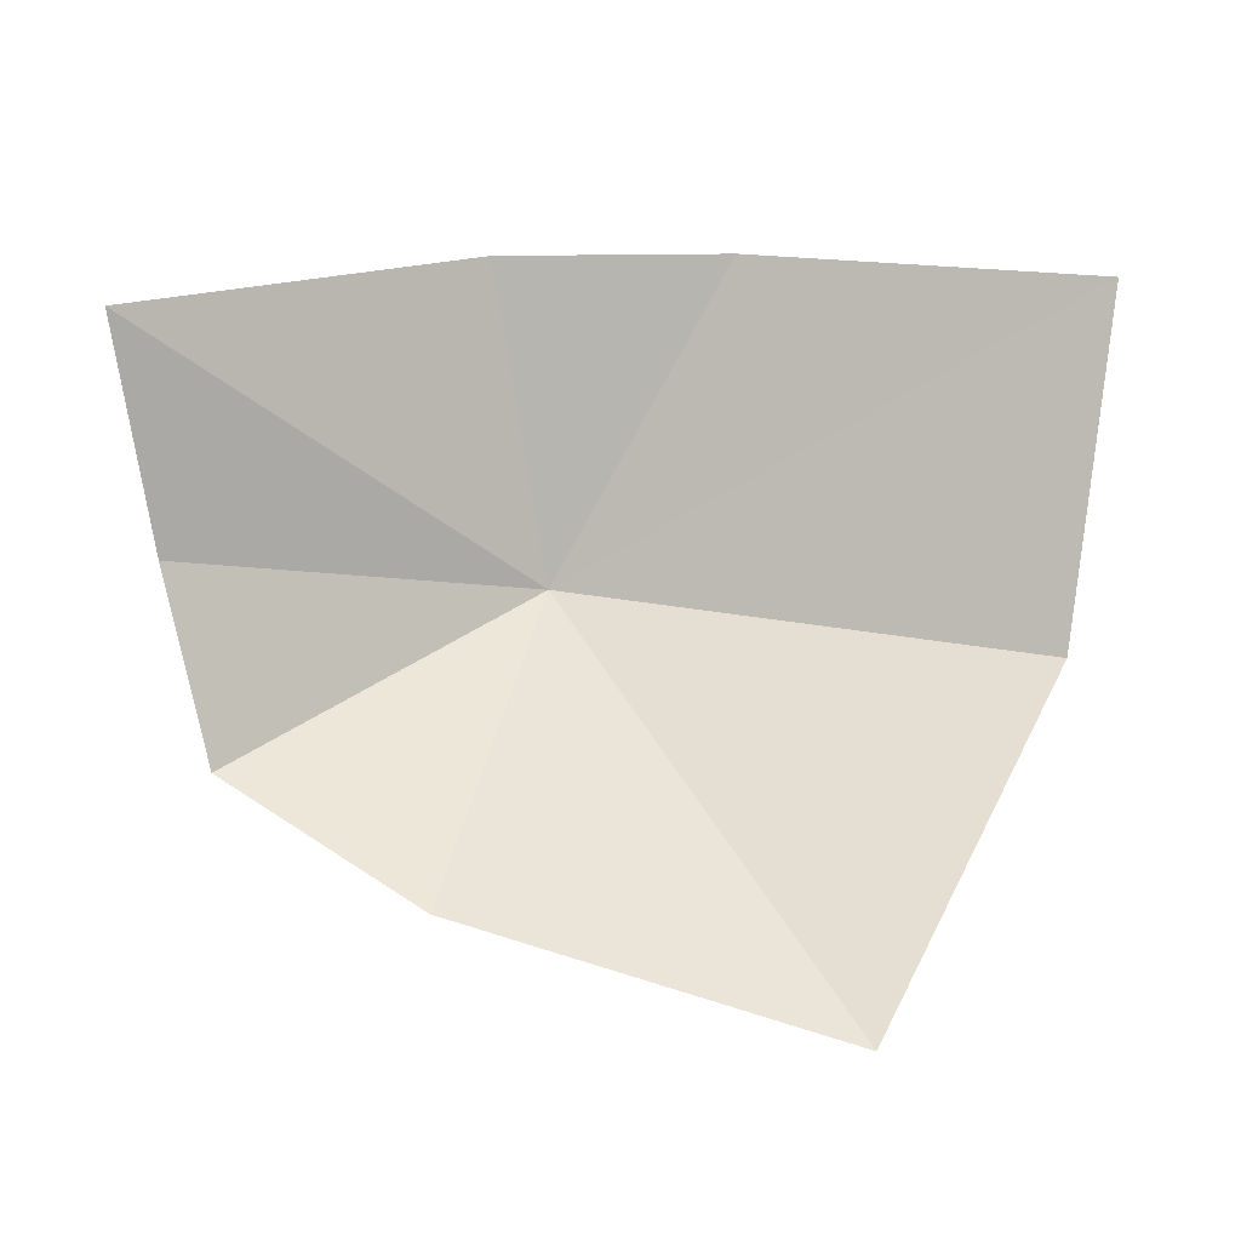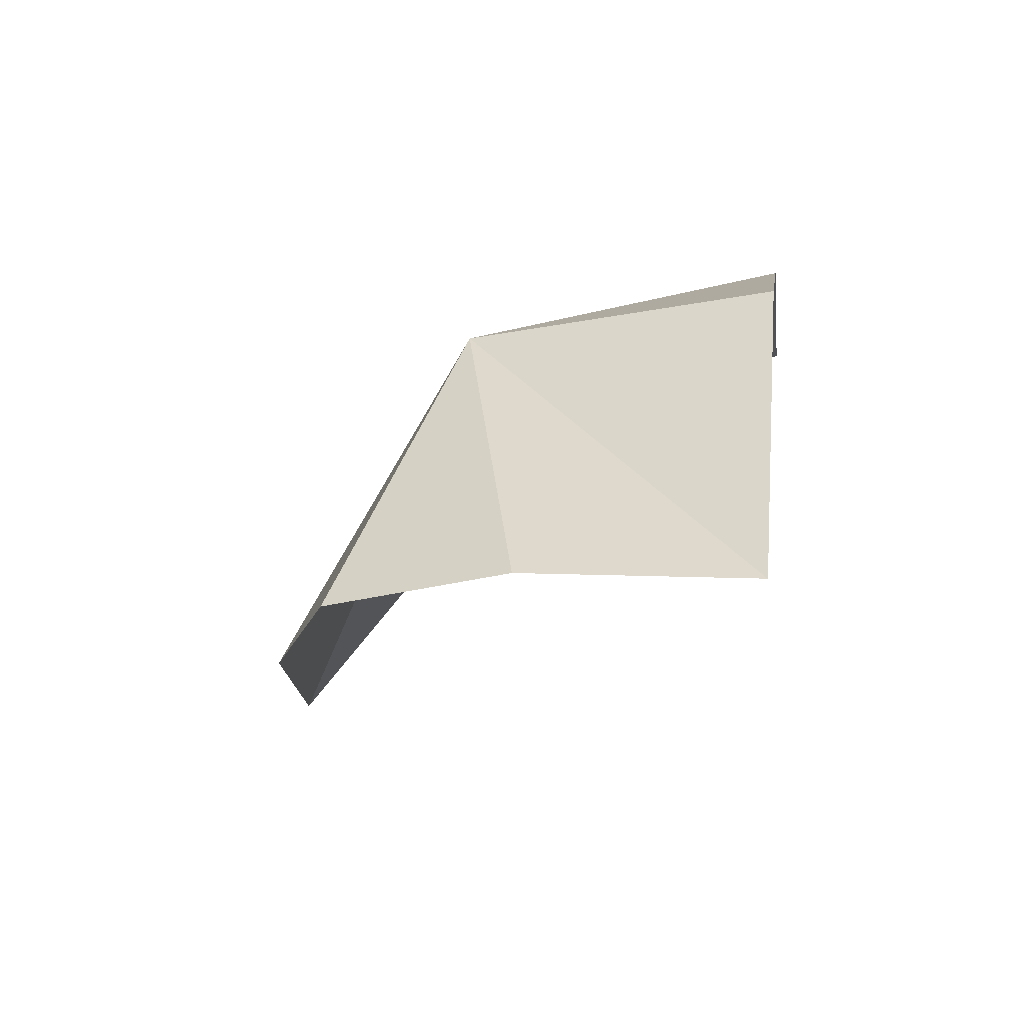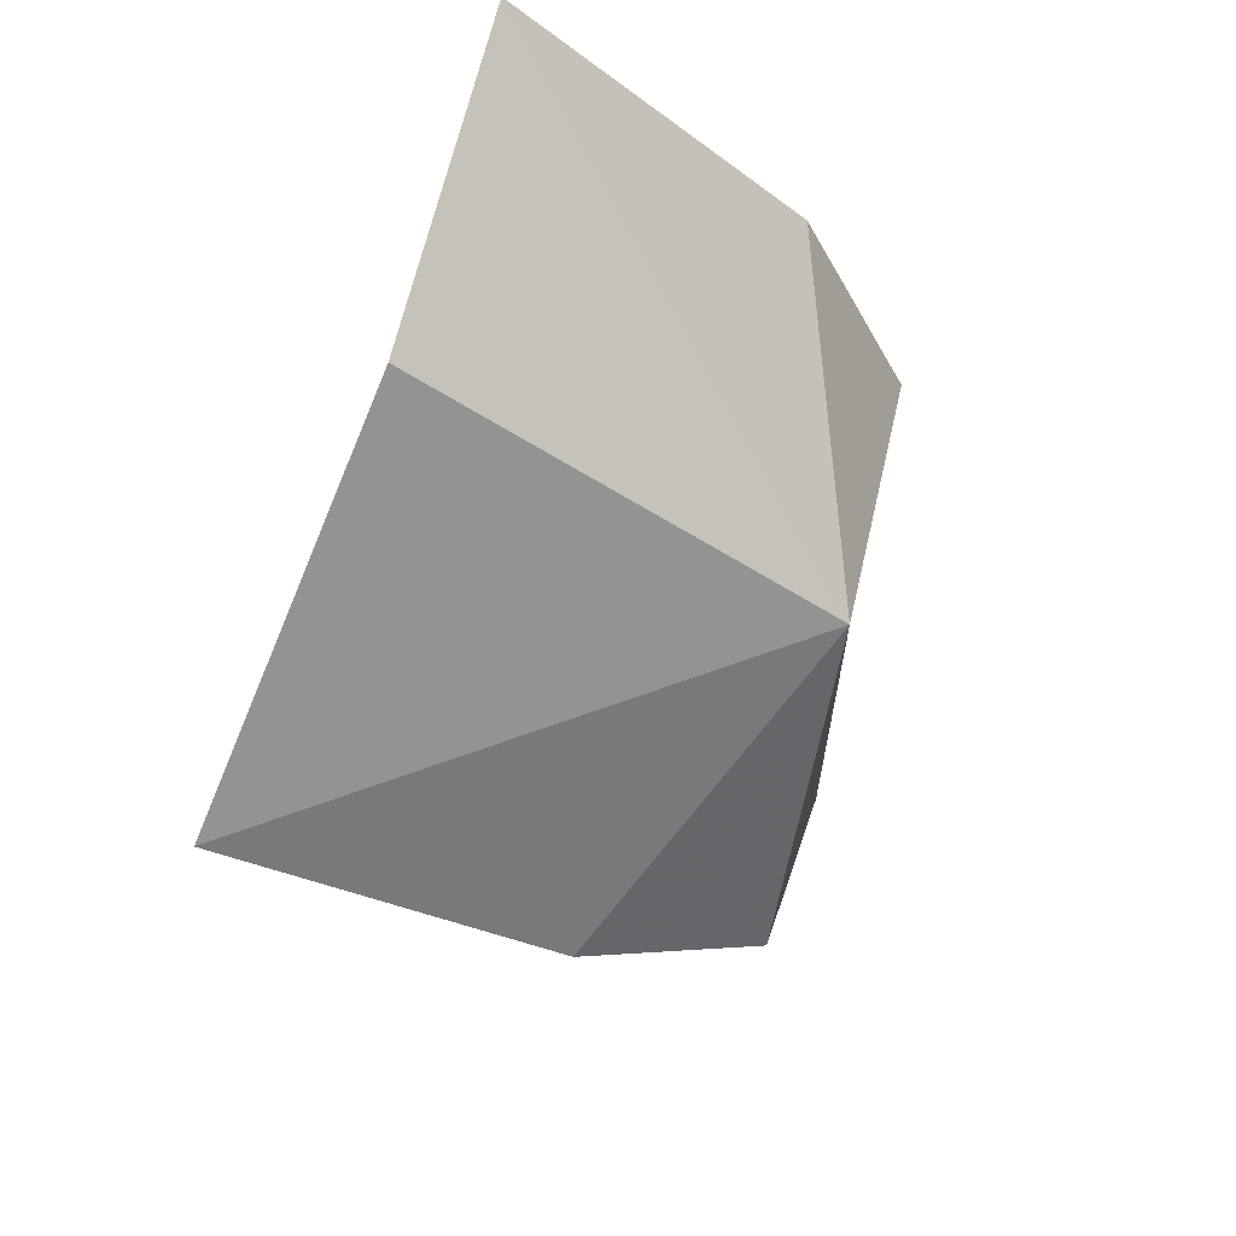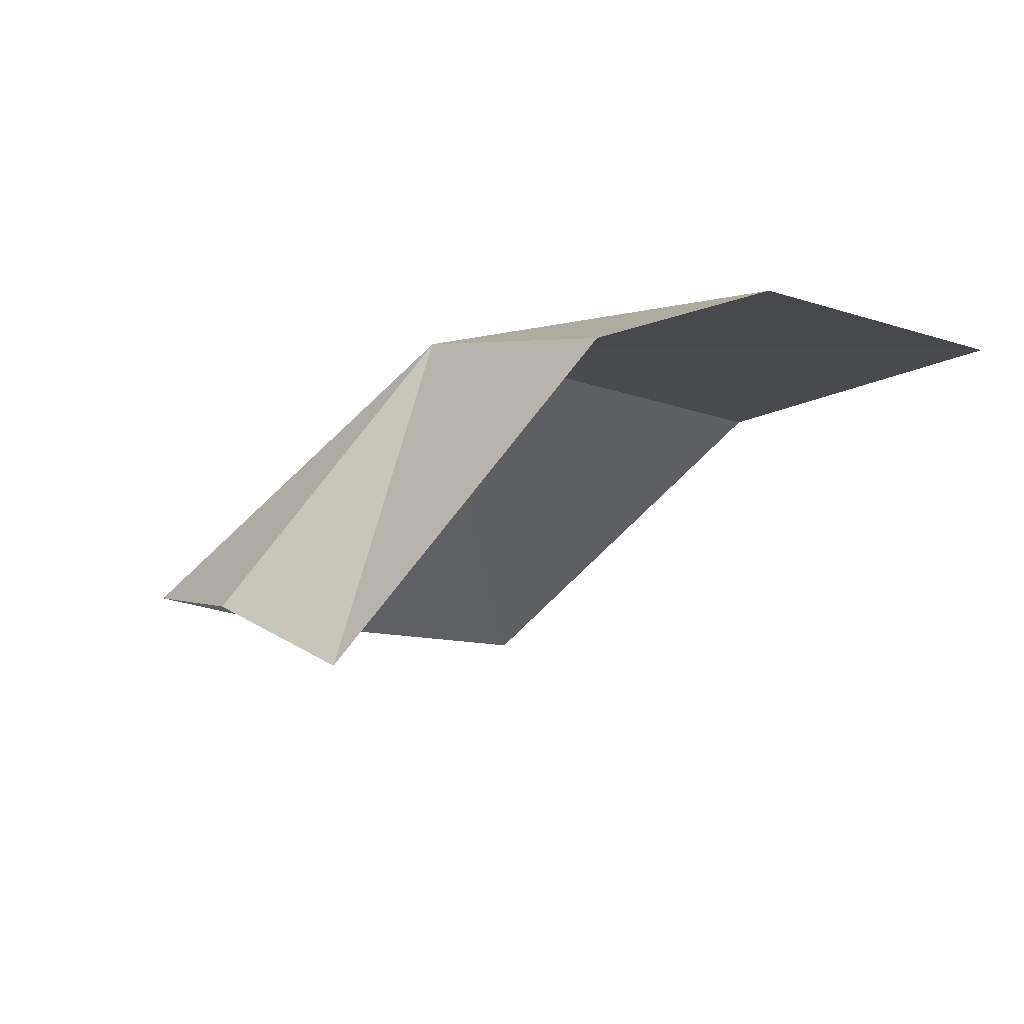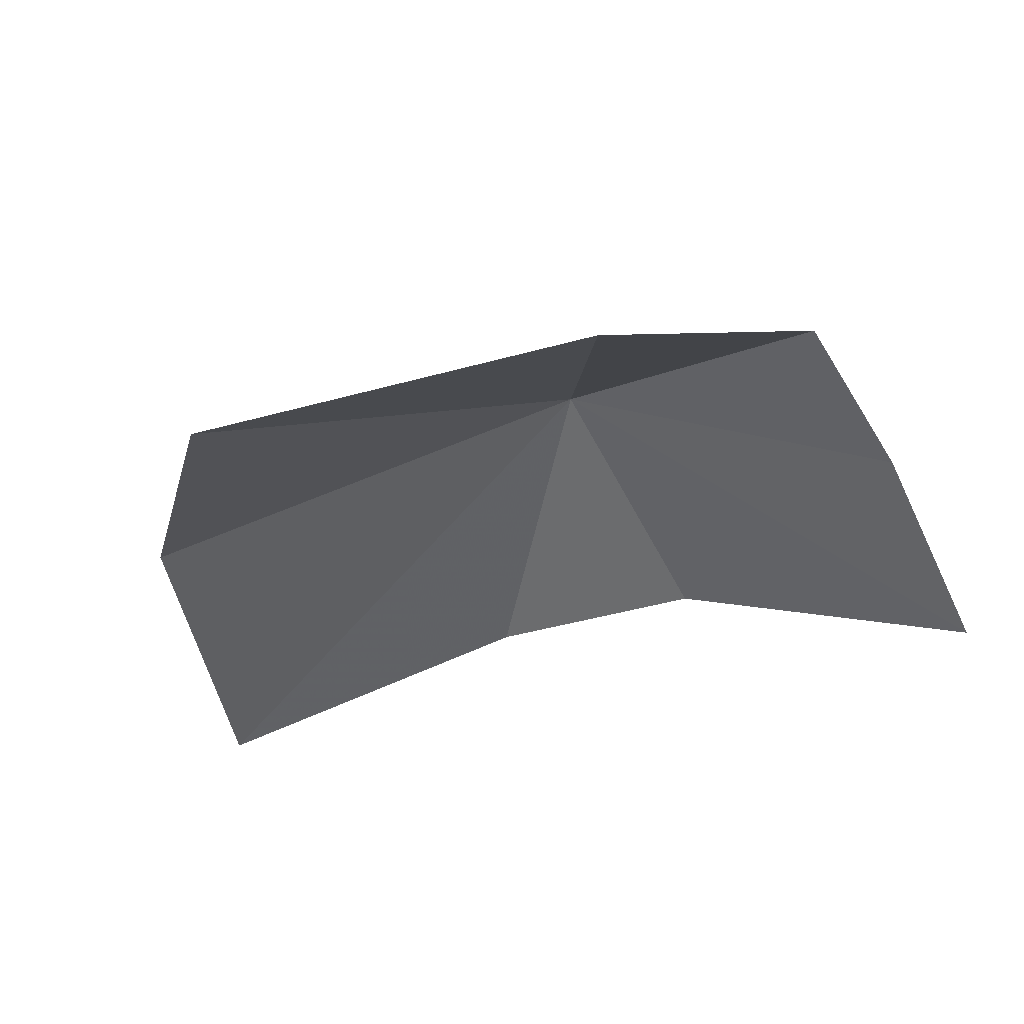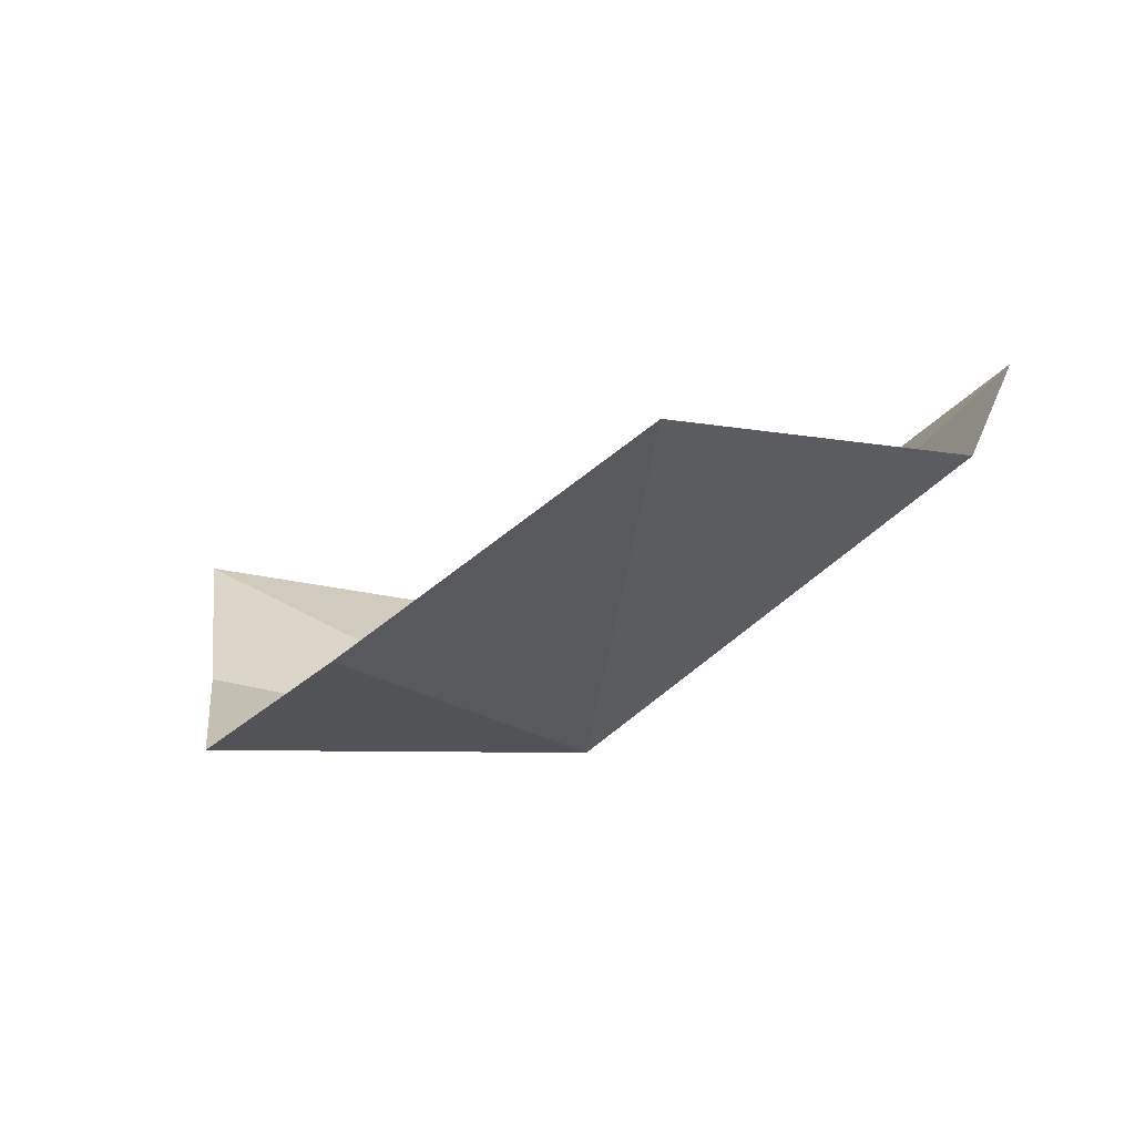
<metadata>
{"format":"obj","ext":"obj","renderer":"f3d","projection":"perspective","resolution":1024,"background":"white","views":[{"elev":18.6,"azim":-176.4,"up":"+Y"},{"elev":4.7,"azim":97.6,"up":"+Z"},{"elev":-39.4,"azim":-57.6,"up":"+Y"},{"elev":13.1,"azim":139.5,"up":"+Z"},{"elev":-64.9,"azim":17.1,"up":"+Z"},{"elev":-55.3,"azim":-151.2,"up":"+Y"}]}
</metadata>
<code>
v 99.85 76.77 52.89
v 111.5 72.72 42.54
v 113.4 80.44 44.18
v 78.05 89.9 51.99
v 92.54 89.9 55.9
v 79.75 76.41 46.89
v 102.2 89.9 54.84
v 114.8 89.9 44.26
v 102.9 68.9 38.93
v 86.97 66.44 34.19
f 1 2 3
f 1 5 4
f 1 4 6
f 1 8 7
f 1 9 2
f 1 6 10
f 1 7 5
f 1 10 9
f 1 3 8

</code>
